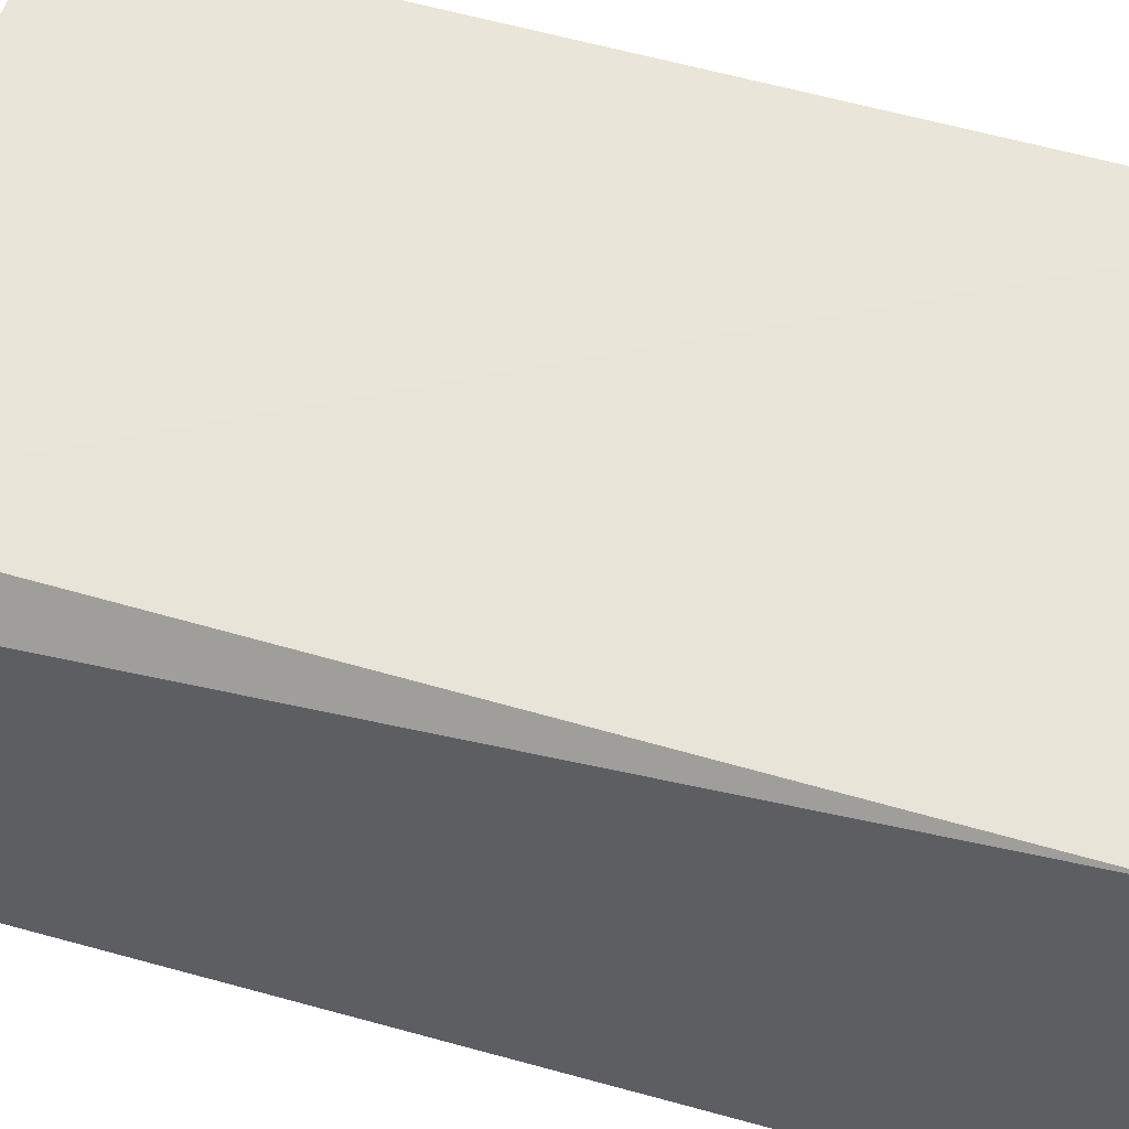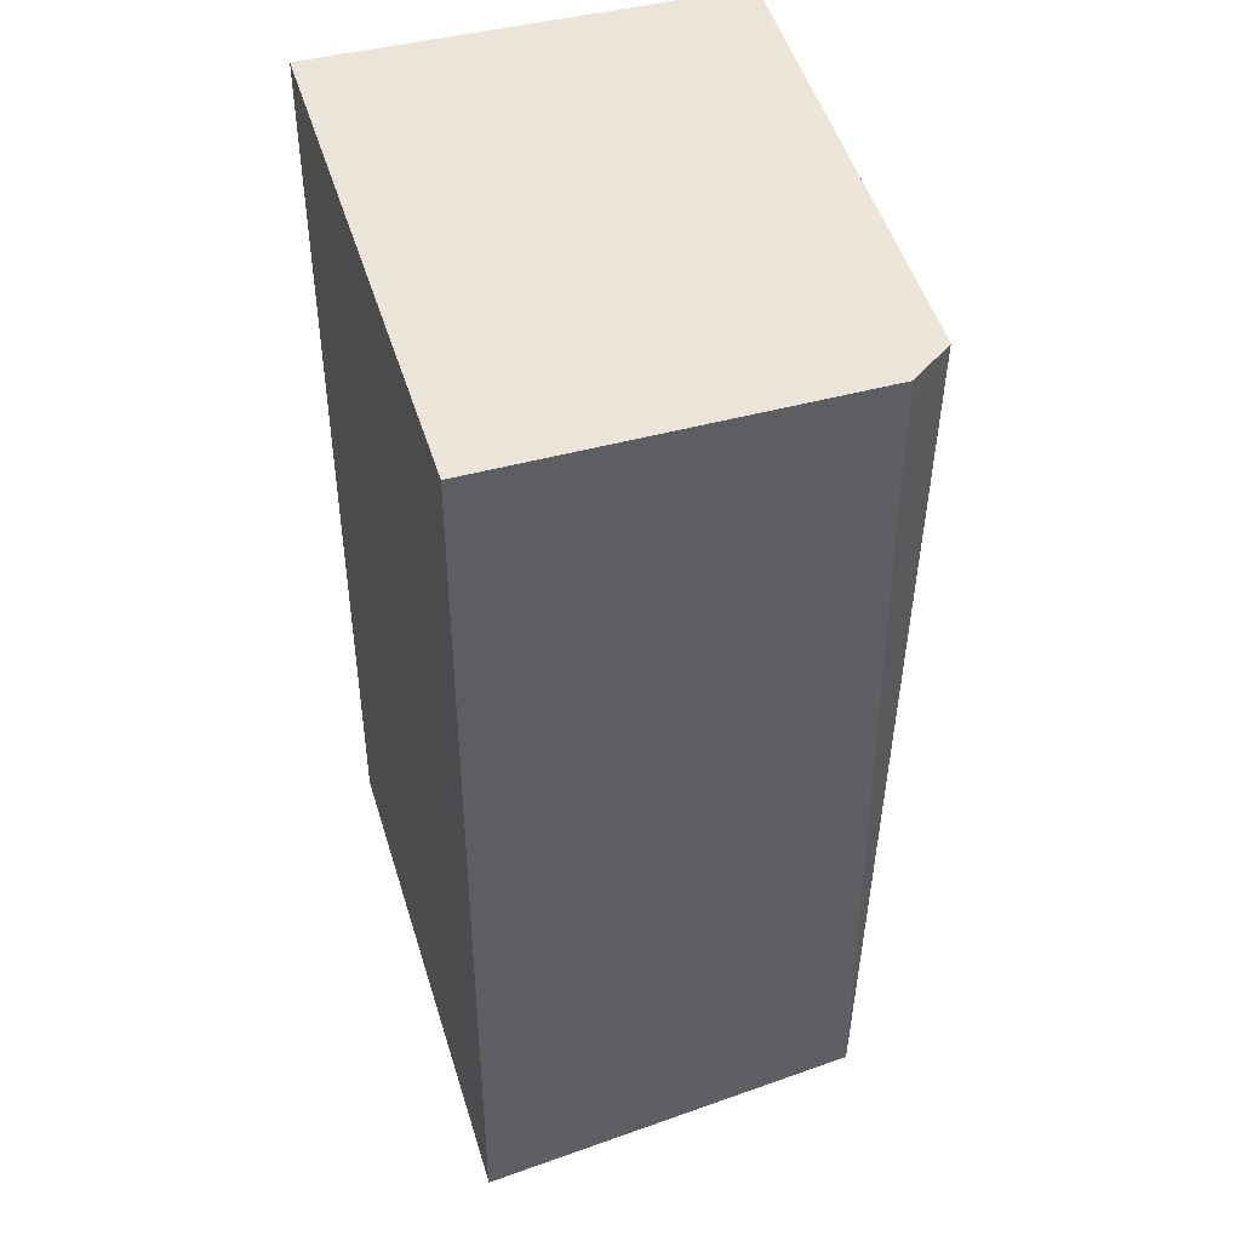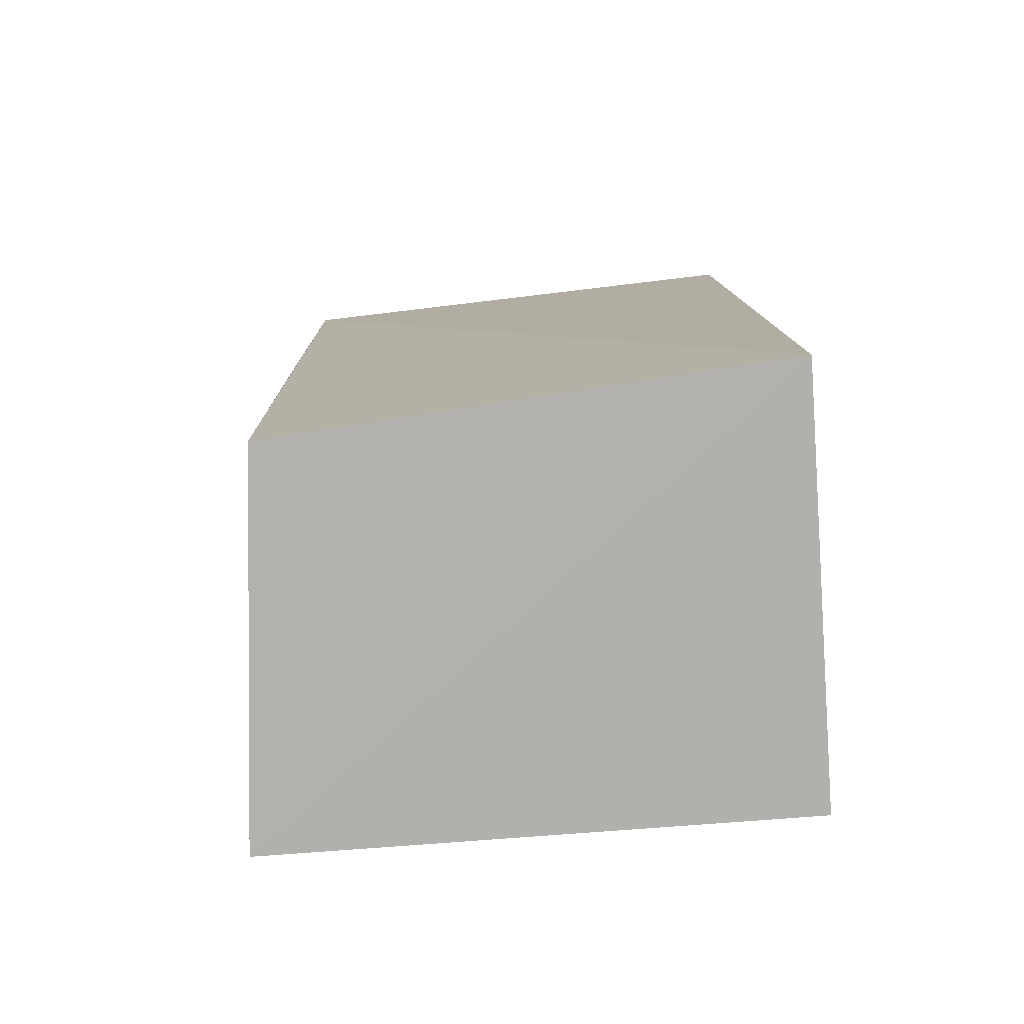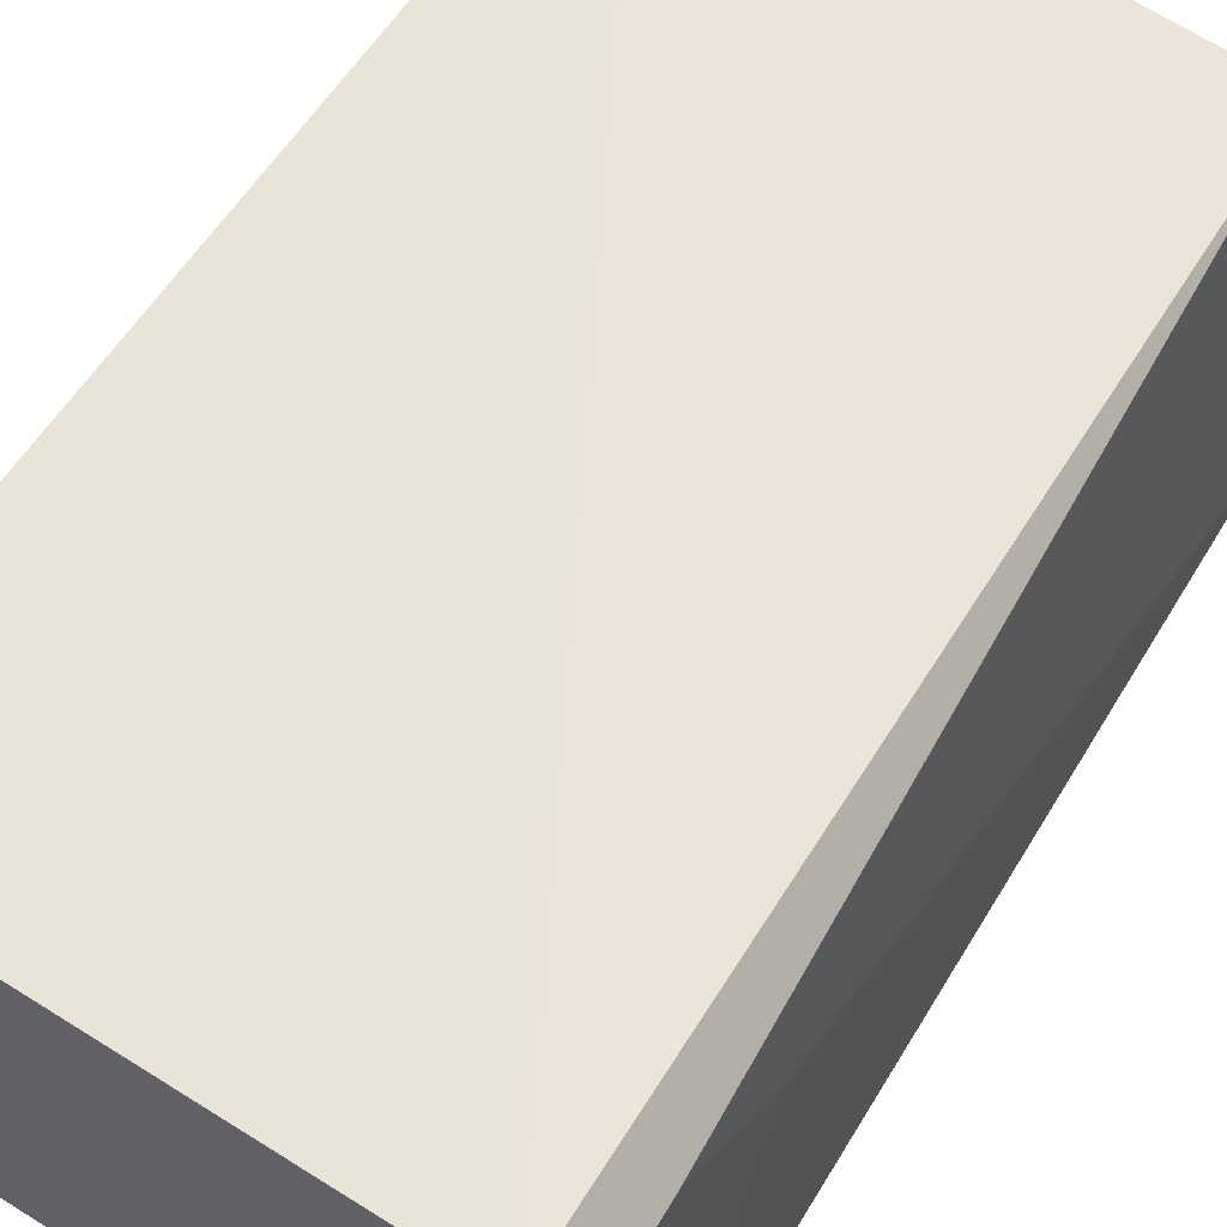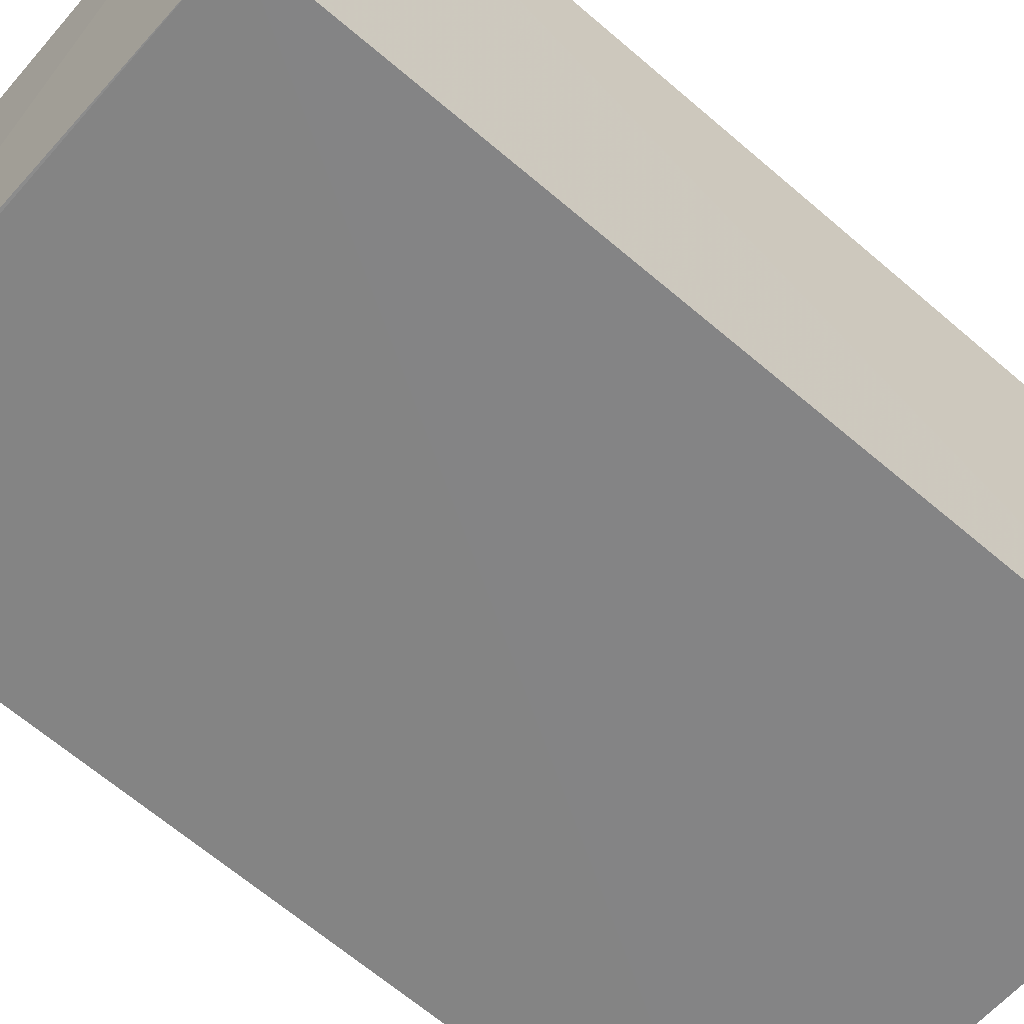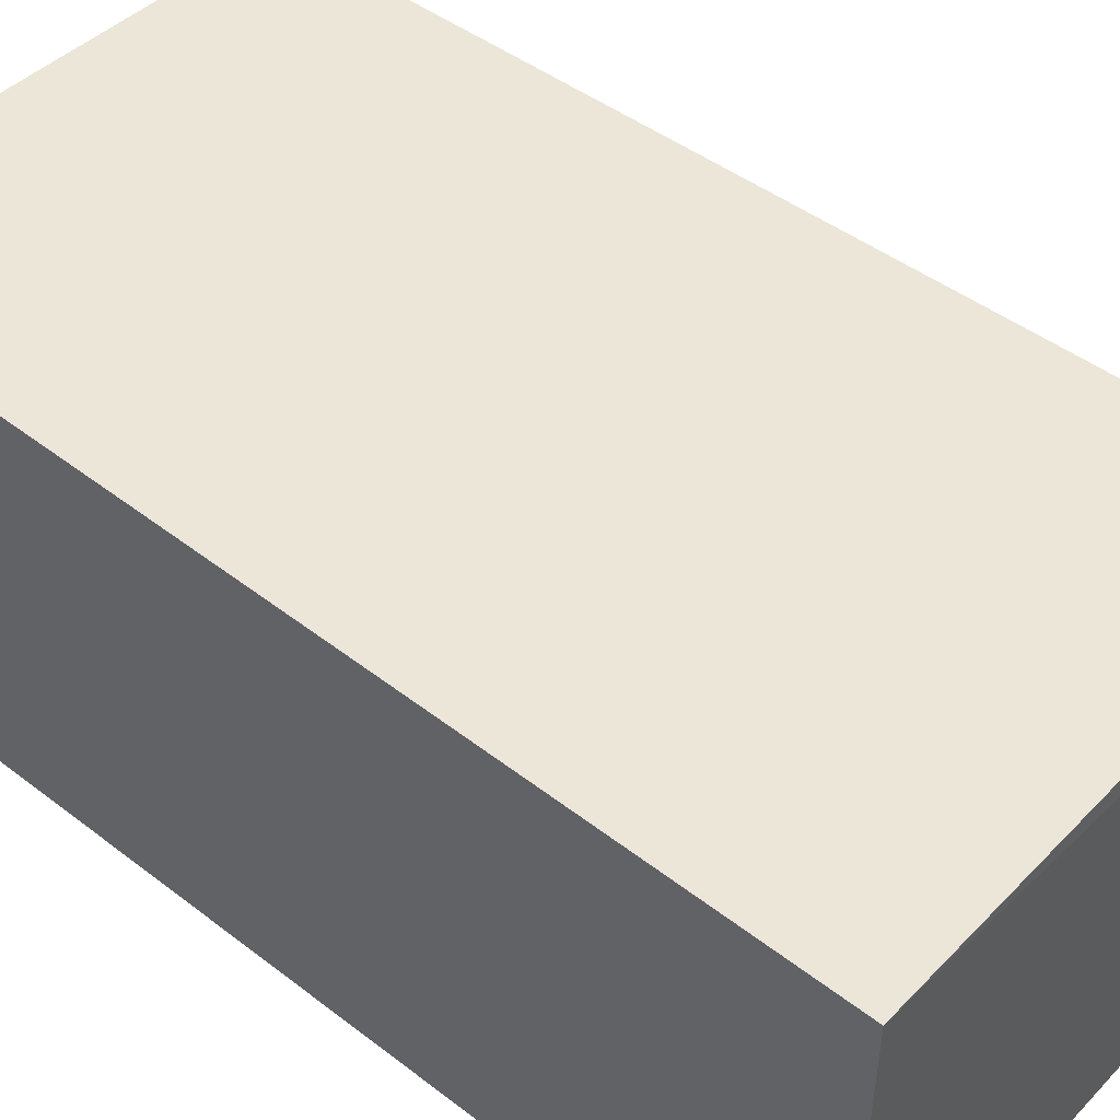
<metadata>
{"format":"obj","ext":"obj","renderer":"f3d","projection":"perspective","resolution":1024,"background":"white","views":[{"elev":55.1,"azim":107.7,"up":"+Y"},{"elev":45.3,"azim":73.4,"up":"+Z"},{"elev":-78.7,"azim":-175.8,"up":"+Z"},{"elev":59.2,"azim":32.3,"up":"+Y"},{"elev":-61.3,"azim":-131.2,"up":"+Y"},{"elev":48.9,"azim":-49.4,"up":"+Y"}]}
</metadata>
<code>
v 0.03804 0.02714 0.0825
v 0.03931 0.01527 0.0826
v 0.03759 0.02678 0.05473
v 0.02273 0.02797 0.05474
v 0.02276 0.01535 0.08251
v 0.03904 0.02585 0.08255
v 0.02276 0.02782 0.08252
v 0.02276 0.01535 0.05474
v 0.03868 0.01534 0.05478
v 0.03894 0.02588 0.07922
v 0.03866 0.01536 0.05462
v 0.039 0.02352 0.07597
f 1 3 4
f 7 1 4
f 7 4 5
f 7 6 1
f 7 5 2
f 7 2 6
f 8 2 5
f 8 5 4
f 9 2 8
f 10 3 1
f 10 1 6
f 10 9 3
f 11 8 4
f 11 4 3
f 11 9 8
f 11 3 9
f 12 6 2
f 12 2 9
f 12 10 6
f 12 9 10

</code>
